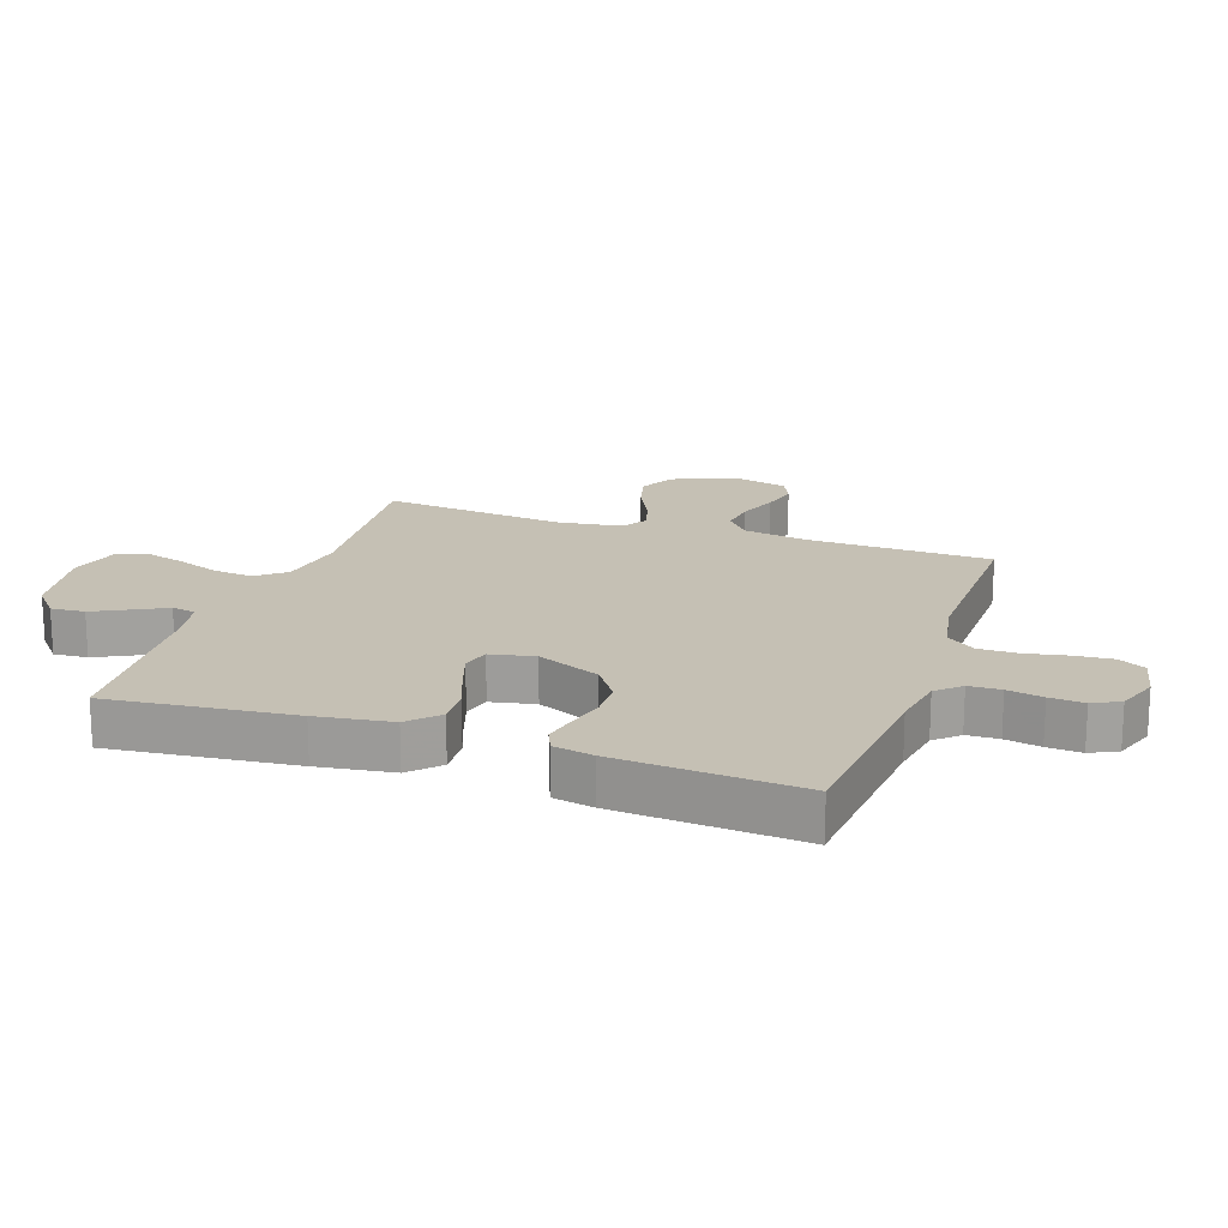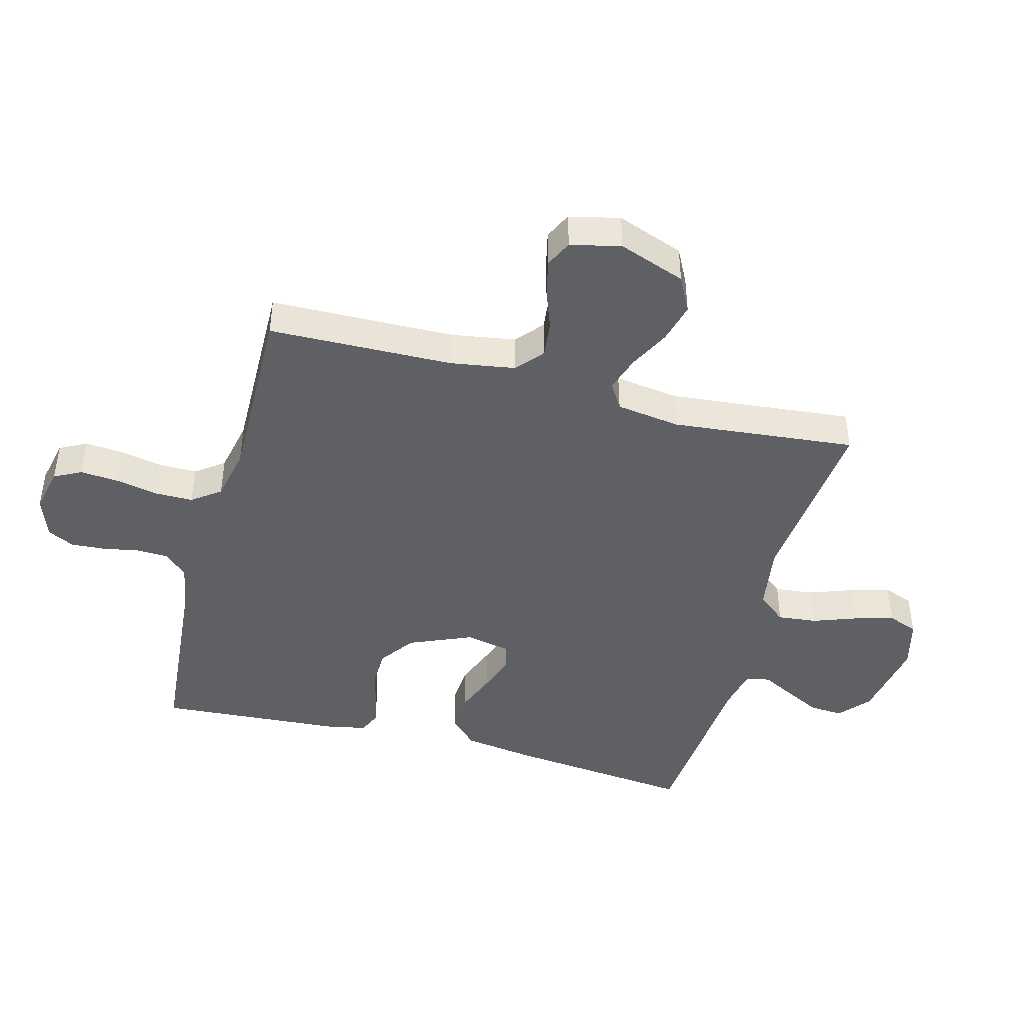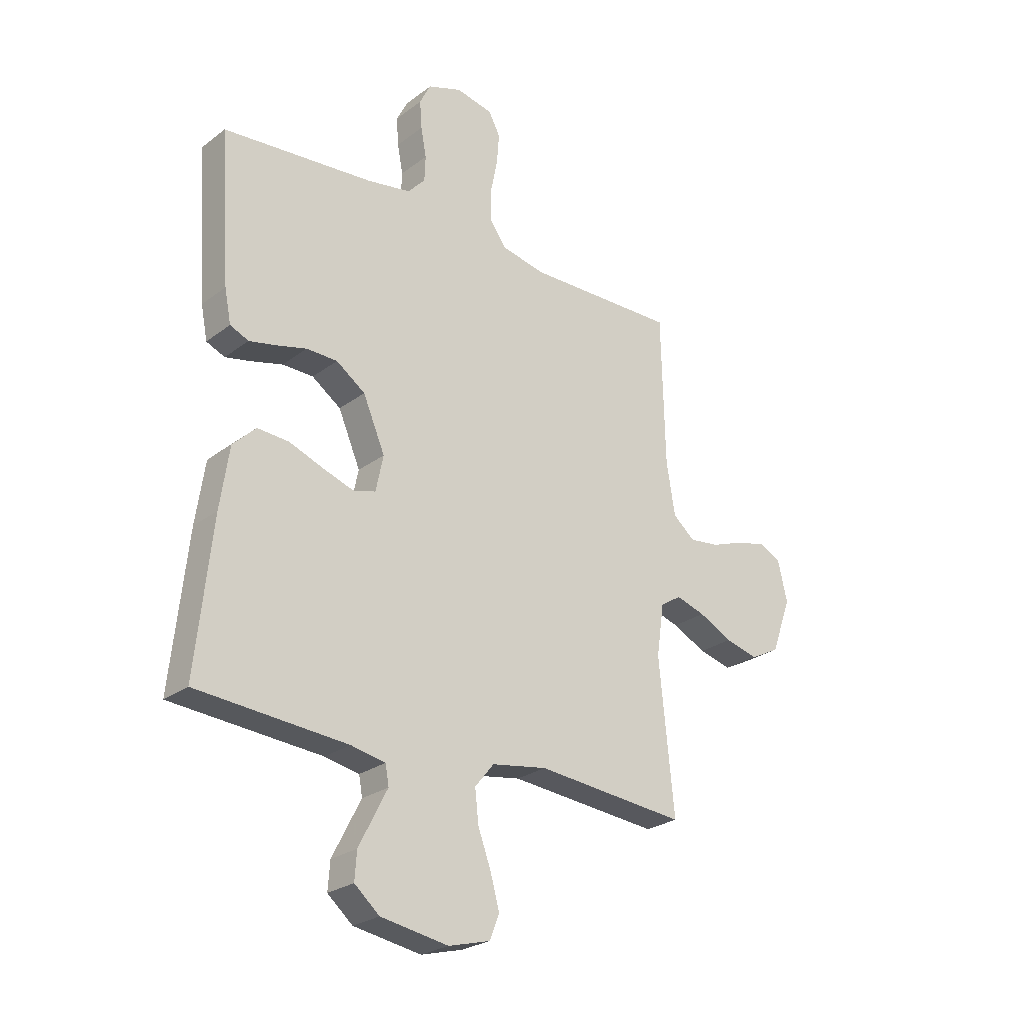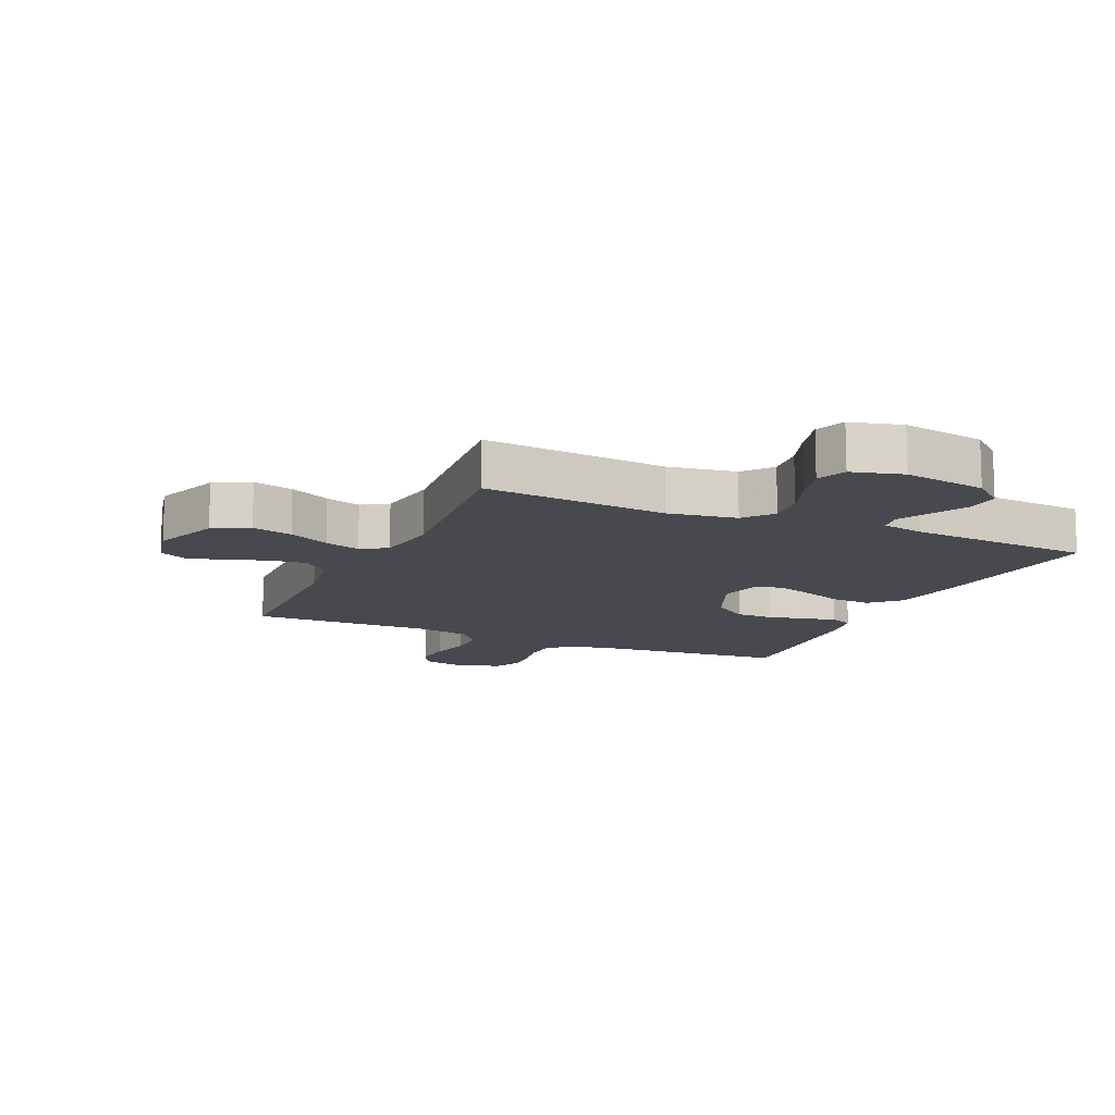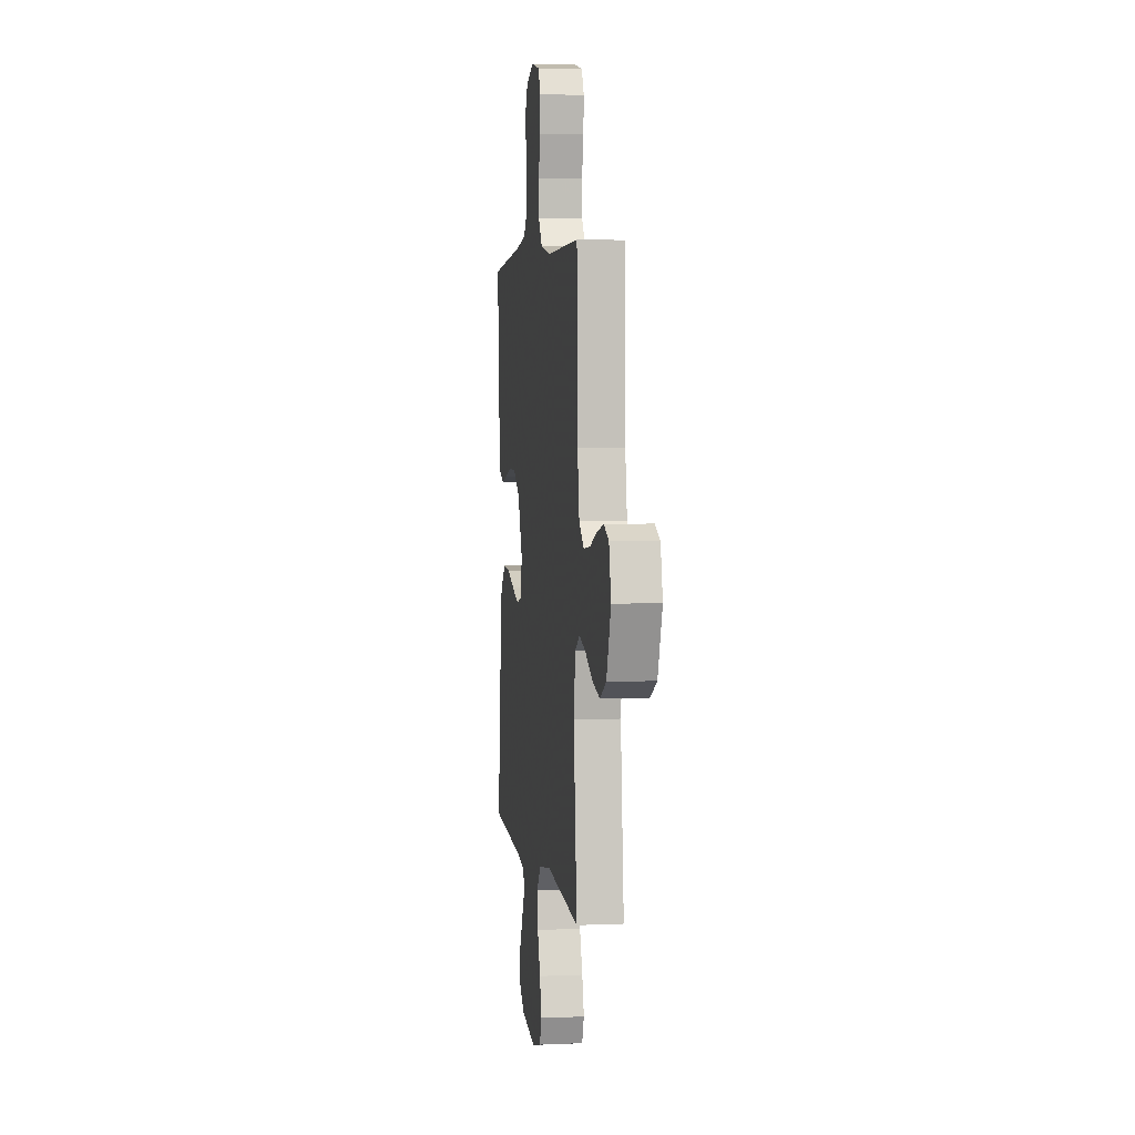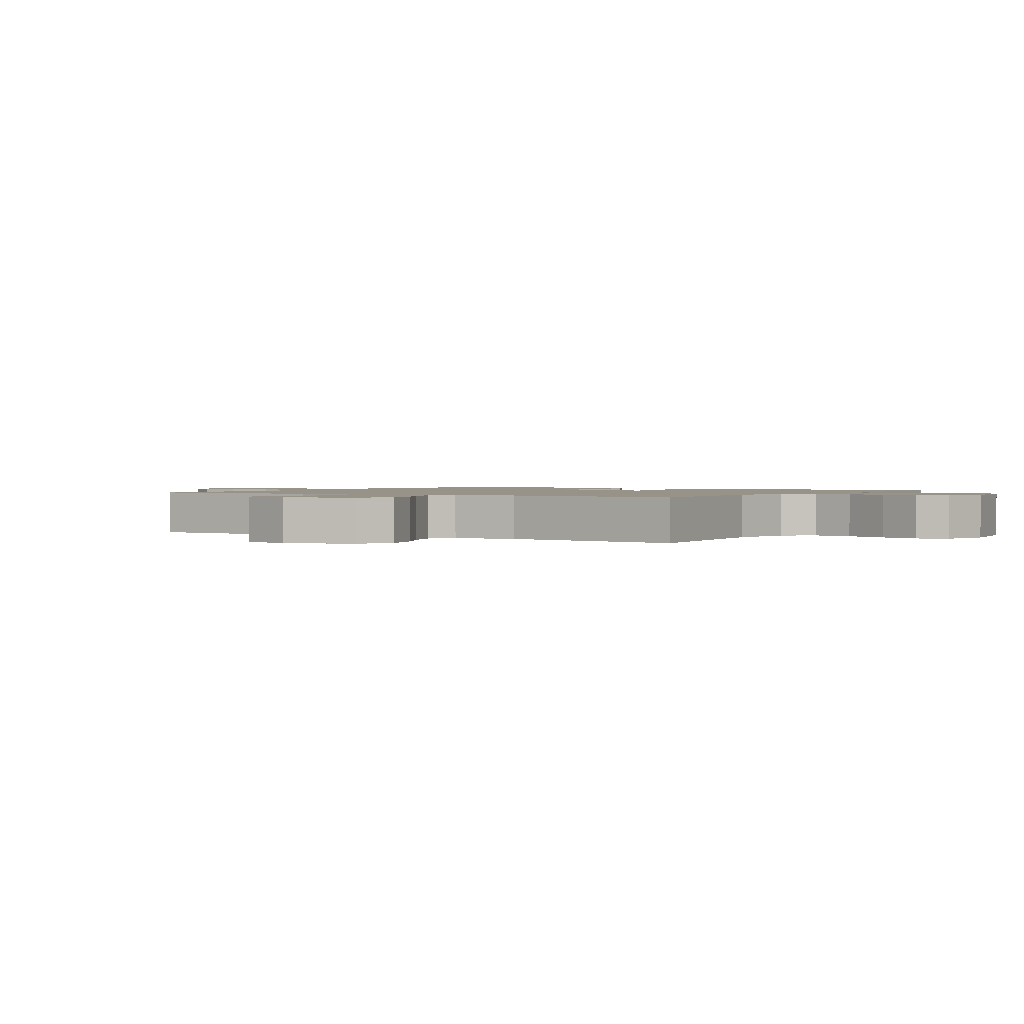
<metadata>
{"format":"obj","ext":"obj","renderer":"f3d","projection":"perspective","resolution":1024,"background":"white","views":[{"elev":18.3,"azim":-70.9,"up":"+Y"},{"elev":-43.9,"azim":75.0,"up":"+Y"},{"elev":-25.5,"azim":-39.9,"up":"+Z"},{"elev":-12.6,"azim":155.8,"up":"+Y"},{"elev":4.0,"azim":81.9,"up":"+Z"},{"elev":1.3,"azim":122.4,"up":"+Y"}]}
</metadata>
<code>
v -0.5 0.07 0.5
v -0.2 0.07 0.526
v -0.112 0.07 0.541
v -0.077 0.07 0.579
v -0.075 0.07 0.631
v -0.086 0.07 0.689
v -0.09 0.07 0.745
v -0.068 0.07 0.789
v 0 0.07 0.813
v 0.074 0.07 0.797
v 0.097 0.07 0.753
v 0.092 0.07 0.691
v 0.078 0.07 0.622
v 0.078 0.07 0.559
v 0.112 0.07 0.513
v 0.2 0.07 0.495
v 0.5 0.07 0.5
v 0.507 0.07 0.2
v 0.524 0.07 0.095
v 0.568 0.07 0.058
v 0.628 0.07 0.065
v 0.693 0.07 0.089
v 0.753 0.07 0.103
v 0.797 0.07 0.082
v 0.816 0.07 0
v 0.776 0.07 -0.109
v 0.718 0.07 -0.139
v 0.652 0.07 -0.122
v 0.585 0.07 -0.088
v 0.527 0.07 -0.07
v 0.485 0.07 -0.096
v 0.47 0.07 -0.2
v 0.5 0.07 -0.5
v 0.2 0.07 -0.472
v 0.089 0.07 -0.49
v 0.051 0.07 -0.537
v 0.058 0.07 -0.601
v 0.084 0.07 -0.672
v 0.102 0.07 -0.737
v 0.083 0.07 -0.786
v 0 0.07 -0.808
v -0.135 0.07 -0.785
v -0.185 0.07 -0.742
v -0.181 0.07 -0.687
v -0.151 0.07 -0.628
v -0.124 0.07 -0.576
v -0.131 0.07 -0.537
v -0.2 0.07 -0.523
v -0.5 0.07 -0.5
v -0.468 0.07 -0.2
v -0.45 0.07 -0.078
v -0.404 0.07 -0.033
v -0.341 0.07 -0.037
v -0.273 0.07 -0.063
v -0.211 0.07 -0.084
v -0.166 0.07 -0.072
v -0.151 0.07 0
v -0.195 0.07 0.103
v -0.253 0.07 0.144
v -0.315 0.07 0.145
v -0.377 0.07 0.129
v -0.429 0.07 0.118
v -0.466 0.07 0.134
v -0.479 0.07 0.2
v -0.5 0 0.5
v -0.2 0 0.526
v -0.112 0 0.541
v -0.077 0 0.579
v -0.075 0 0.631
v -0.086 0 0.689
v -0.09 0 0.745
v -0.068 0 0.789
v 0 0 0.813
v 0.074 0 0.797
v 0.097 0 0.753
v 0.092 0 0.691
v 0.078 0 0.622
v 0.078 0 0.559
v 0.112 0 0.513
v 0.2 0 0.495
v 0.5 0 0.5
v 0.507 0 0.2
v 0.524 0 0.095
v 0.568 0 0.058
v 0.628 0 0.065
v 0.693 0 0.089
v 0.753 0 0.103
v 0.797 0 0.082
v 0.816 0 0
v 0.776 0 -0.109
v 0.718 0 -0.139
v 0.652 0 -0.122
v 0.585 0 -0.088
v 0.527 0 -0.07
v 0.485 0 -0.096
v 0.47 0 -0.2
v 0.5 0 -0.5
v 0.2 0 -0.472
v 0.089 0 -0.49
v 0.051 0 -0.537
v 0.058 0 -0.601
v 0.084 0 -0.672
v 0.102 0 -0.737
v 0.083 0 -0.786
v 0 0 -0.808
v -0.135 0 -0.785
v -0.185 0 -0.742
v -0.181 0 -0.687
v -0.151 0 -0.628
v -0.124 0 -0.576
v -0.131 0 -0.537
v -0.2 0 -0.523
v -0.5 0 -0.5
v -0.468 0 -0.2
v -0.45 0 -0.078
v -0.404 0 -0.033
v -0.341 0 -0.037
v -0.273 0 -0.063
v -0.211 0 -0.084
v -0.166 0 -0.072
v -0.151 0 0
v -0.195 0 0.103
v -0.253 0 0.144
v -0.315 0 0.145
v -0.377 0 0.129
v -0.429 0 0.118
v -0.466 0 0.134
v -0.479 0 0.2
f 64 1 2
f 63 64 2
f 62 63 2
f 61 62 2
f 60 61 2
f 59 60 2 3
f 58 59 3 4
f 57 58 4
f 52 53 54
f 51 52 54
f 50 51 54
f 49 50 54
f 48 49 54
f 47 48 54 55
f 46 47 55 56
f 44 45 46
f 43 44 46
f 42 43 46
f 41 42 46
f 40 41 46
f 39 40 46
f 38 39 46
f 37 38 46
f 46 56 57
f 37 46 57
f 36 37 57
f 32 33 34
f 31 32 34 35
f 27 28 29
f 26 27 29
f 25 26 29
f 24 25 29
f 23 24 29
f 22 23 29
f 21 22 29
f 20 21 29 30
f 19 20 30 31
f 16 17 18
f 19 31 35
f 18 19 35
f 16 18 35
f 15 16 35
f 11 12 13
f 10 11 13
f 9 10 13
f 8 9 13
f 7 8 13
f 6 7 13
f 5 6 13
f 4 5 13 14
f 35 36 57
f 15 35 57
f 14 15 57
f 4 14 57
f 66 65 128
f 66 128 127
f 66 127 126
f 66 126 125
f 66 125 124
f 67 66 124 123
f 68 67 123 122
f 68 122 121
f 118 117 116
f 118 116 115
f 118 115 114
f 118 114 113
f 118 113 112
f 119 118 112 111
f 120 119 111 110
f 110 109 108
f 110 108 107
f 110 107 106
f 110 106 105
f 110 105 104
f 110 104 103
f 110 103 102
f 110 102 101
f 121 120 110
f 121 110 101
f 121 101 100
f 98 97 96
f 99 98 96 95
f 93 92 91
f 93 91 90
f 93 90 89
f 93 89 88
f 93 88 87
f 93 87 86
f 93 86 85
f 94 93 85 84
f 95 94 84 83
f 82 81 80
f 99 95 83
f 99 83 82
f 99 82 80
f 99 80 79
f 77 76 75
f 77 75 74
f 77 74 73
f 77 73 72
f 77 72 71
f 77 71 70
f 77 70 69
f 78 77 69 68
f 121 100 99
f 121 99 79
f 121 79 78
f 121 78 68
f 1 65 66 2
f 2 66 67 3
f 3 67 68 4
f 4 68 69 5
f 5 69 70 6
f 6 70 71 7
f 7 71 72 8
f 8 72 73 9
f 9 73 74 10
f 10 74 75 11
f 11 75 76 12
f 12 76 77 13
f 13 77 78 14
f 14 78 79 15
f 15 79 80 16
f 16 80 81 17
f 17 81 82 18
f 18 82 83 19
f 19 83 84 20
f 20 84 85 21
f 21 85 86 22
f 22 86 87 23
f 23 87 88 24
f 24 88 89 25
f 25 89 90 26
f 26 90 91 27
f 27 91 92 28
f 28 92 93 29
f 29 93 94 30
f 30 94 95 31
f 31 95 96 32
f 32 96 97 33
f 33 97 98 34
f 34 98 99 35
f 35 99 100 36
f 36 100 101 37
f 37 101 102 38
f 38 102 103 39
f 39 103 104 40
f 40 104 105 41
f 41 105 106 42
f 42 106 107 43
f 43 107 108 44
f 44 108 109 45
f 45 109 110 46
f 46 110 111 47
f 47 111 112 48
f 48 112 113 49
f 49 113 114 50
f 50 114 115 51
f 51 115 116 52
f 52 116 117 53
f 53 117 118 54
f 54 118 119 55
f 55 119 120 56
f 56 120 121 57
f 57 121 122 58
f 58 122 123 59
f 59 123 124 60
f 60 124 125 61
f 61 125 126 62
f 62 126 127 63
f 63 127 128 64
f 64 128 65 1

</code>
